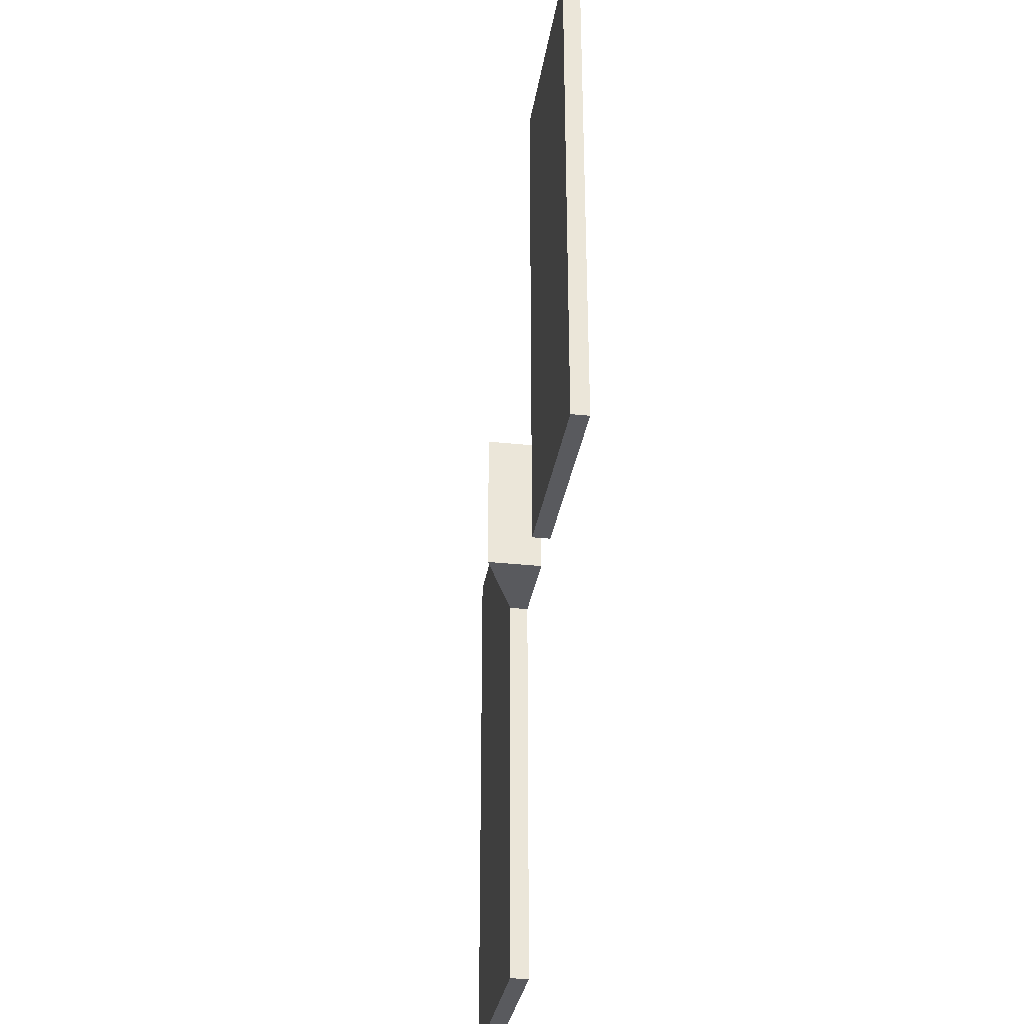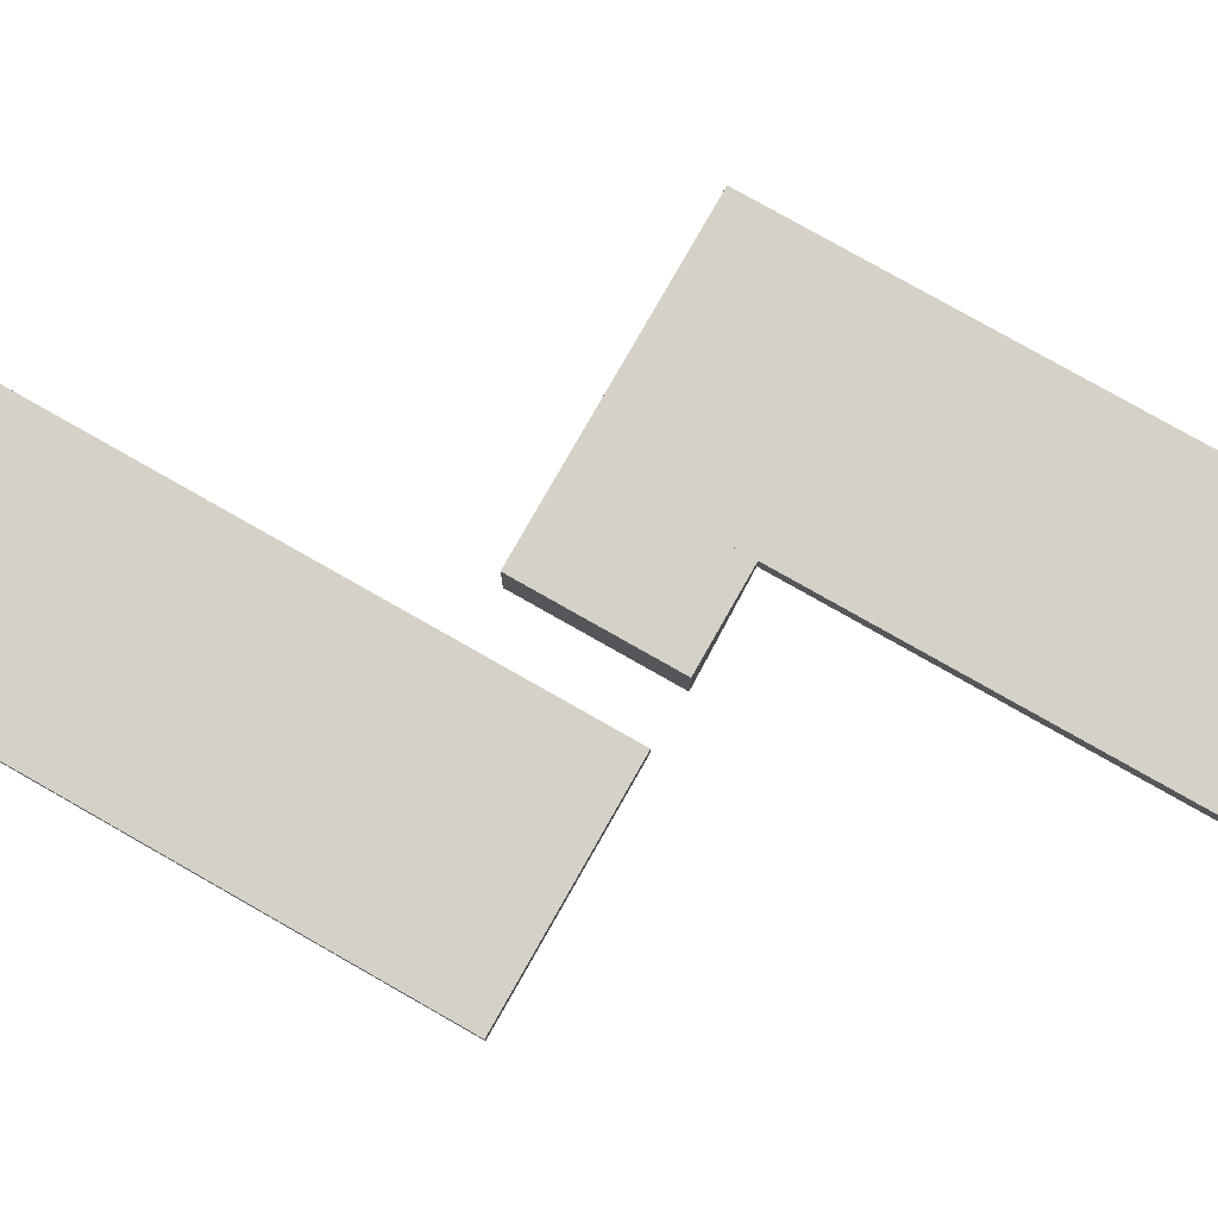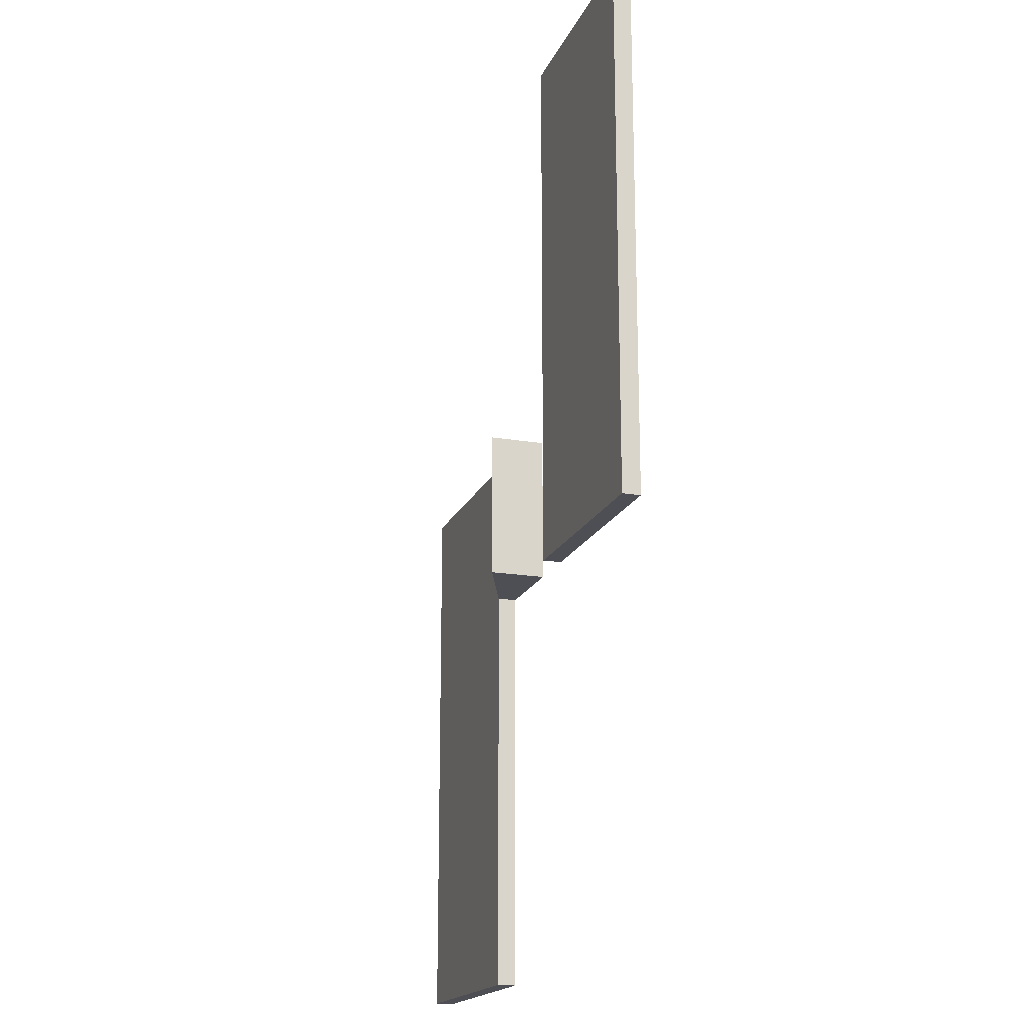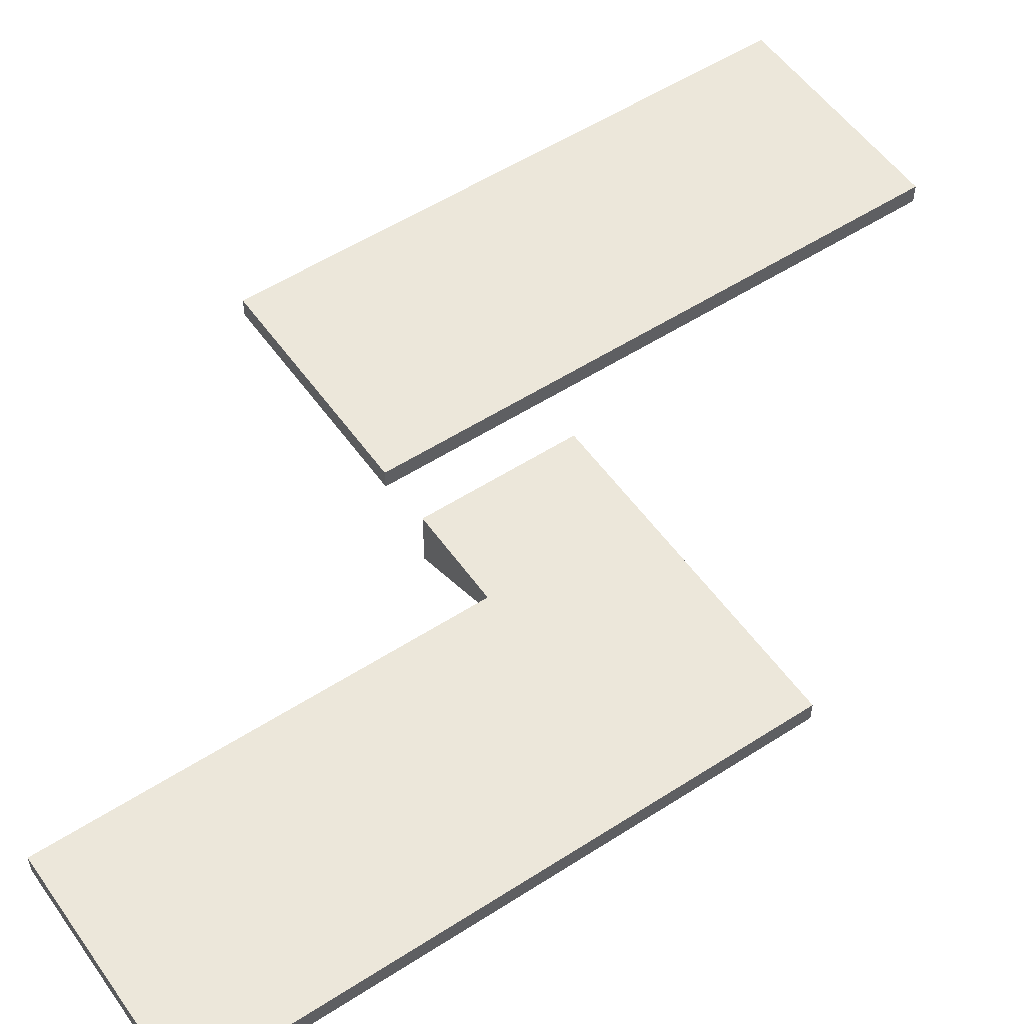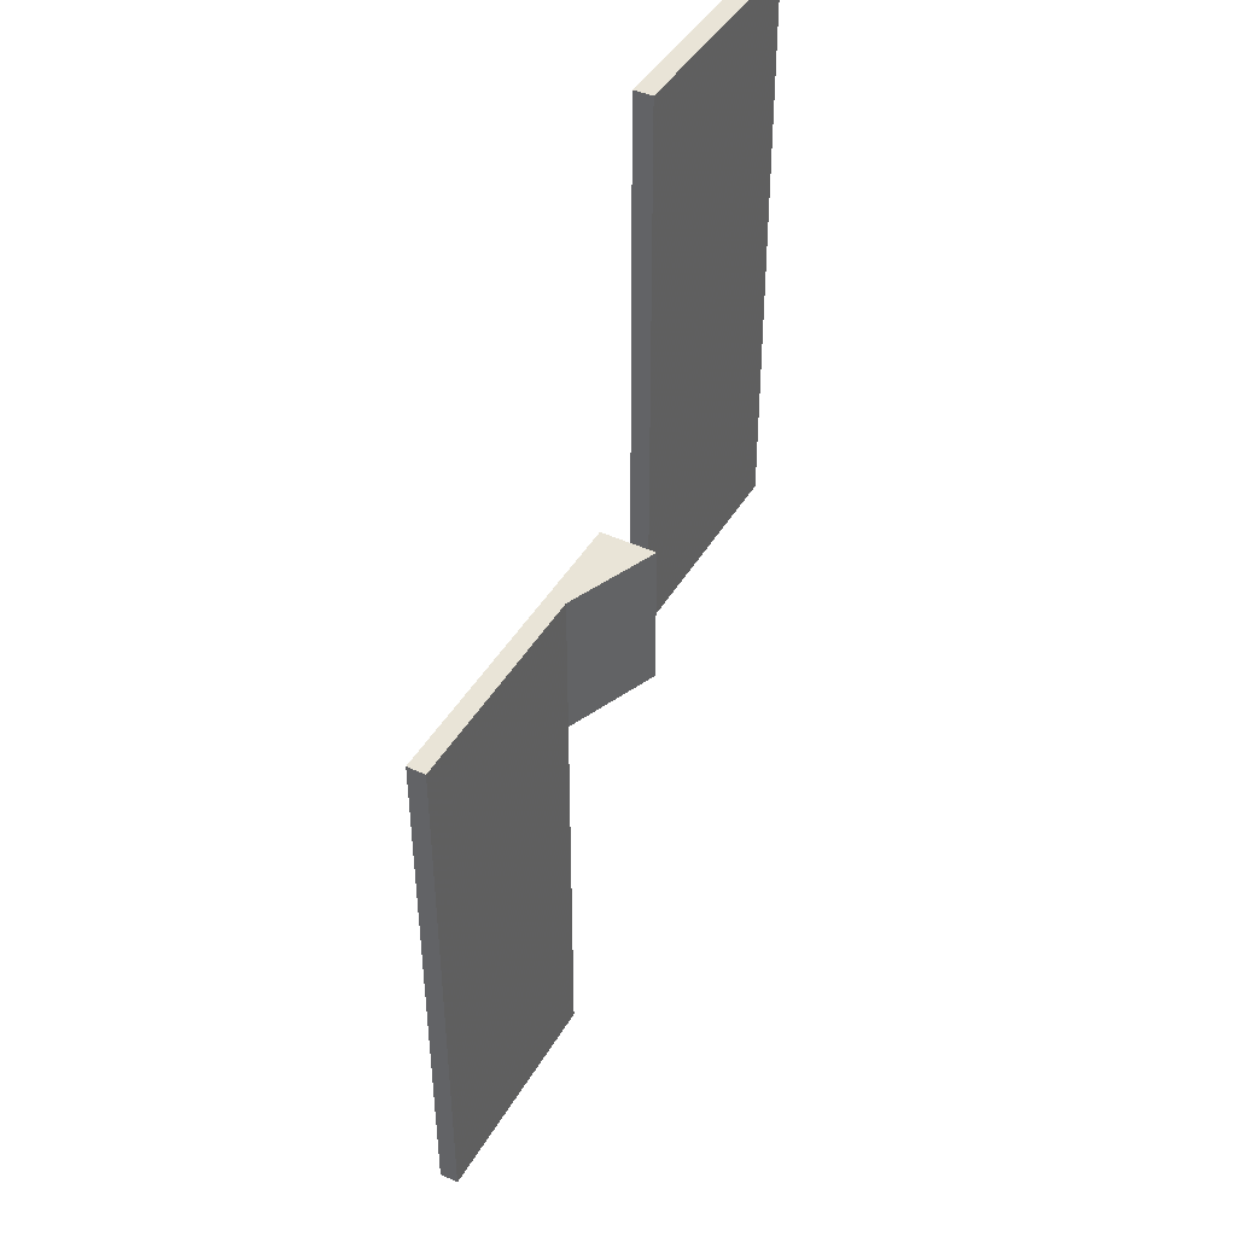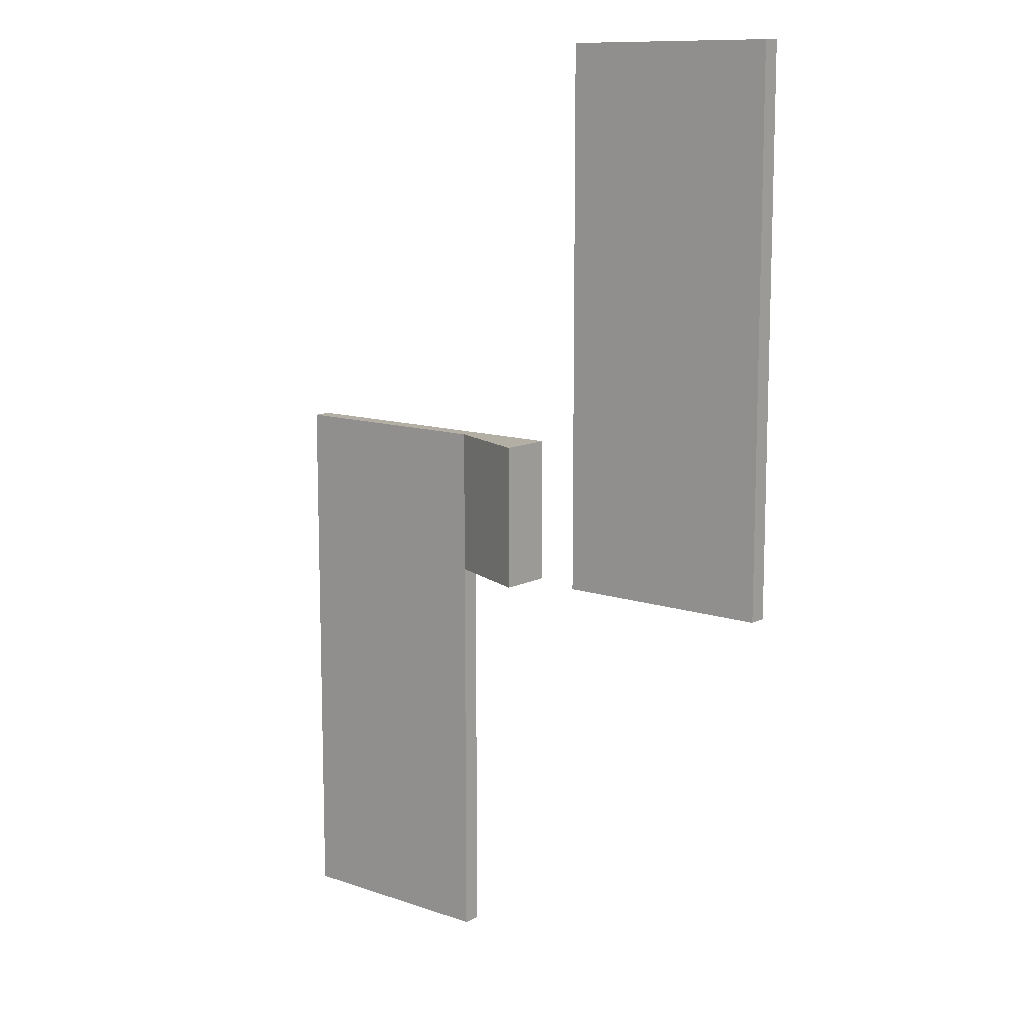
<metadata>
{"format":"obj","ext":"obj","renderer":"f3d","projection":"perspective","resolution":1024,"background":"white","views":[{"elev":-31.6,"azim":81.4,"up":"+Z"},{"elev":78.8,"azim":119.6,"up":"+Y"},{"elev":-18.3,"azim":71.9,"up":"+Z"},{"elev":53.9,"azim":-124.5,"up":"+Y"},{"elev":43.4,"azim":-61.5,"up":"+Z"},{"elev":11.3,"azim":39.5,"up":"+Z"}]}
</metadata>
<code>
o Object.1
v -16 -0.5 4
v -4 -0.5 4
v -16 0.5 4
v -4 0.5 -26
v -16 -0.5 -26
v -16 0.5 -26
v -4 -0.5 -26
v -4 0.5 4
f 1 2 3
f 4 5 6
f 5 4 7
f 8 3 2
f 5 7 2
f 5 3 6
f 8 2 7
f 6 3 8
f 5 1 3
f 7 4 8
f 2 1 5
f 8 4 6
o Object.2
v 4 -0.5 26
v 16 -0.5 26
v 4 0.5 26
v 16 0.5 -4
v 4 -0.5 -4
v 4 0.5 -4
v 16 -0.5 -4
v 16 0.5 26
f 9 10 11
f 12 13 14
f 13 12 15
f 16 11 10
f 13 15 10
f 13 11 14
f 16 10 15
f 14 11 16
f 13 9 11
f 15 12 16
f 10 9 13
f 16 12 14
o Object.3
v -4 -0.5 4
v 1 -0.5 4
v -4 0.5 4
v 1 0.5 -4
v -4 -0.5 -4
v -4 0.5 -4
v 1 -0.5 -4
v 1 0.5 4
f 17 18 19
f 20 21 22
f 21 20 23
f 24 19 18
f 21 23 18
f 21 19 22
f 24 18 23
f 22 19 24
f 21 17 19
f 23 20 24
f 18 17 21
f 24 20 22
o Object.4
v 1 -2.5 -4
v 1 -2.5 4
v 1 -0.5 4
v 1 -2.5 4
v 1 -0.5 -4
v 1 -0.5 6e-06
v 1 -2.5 -2.162
v 1 -0.5 2.39
v -4 -0.5 4
v -4 -0.5 -4
v 0.9997 -2.5 -4
v 0.9997 -2.5 4
f 33 34 35
f 35 36 33
f 27 33 36
f 26 27 36
f 26 36 28
f 28 31 26
f 28 35 31
f 35 25 31
f 32 31 25
f 25 30 32
f 30 33 32
f 29 30 25
f 30 29 34
f 31 32 27
f 29 25 35
f 26 31 27
f 33 27 32
f 36 35 28
f 29 35 34
f 30 34 33

</code>
